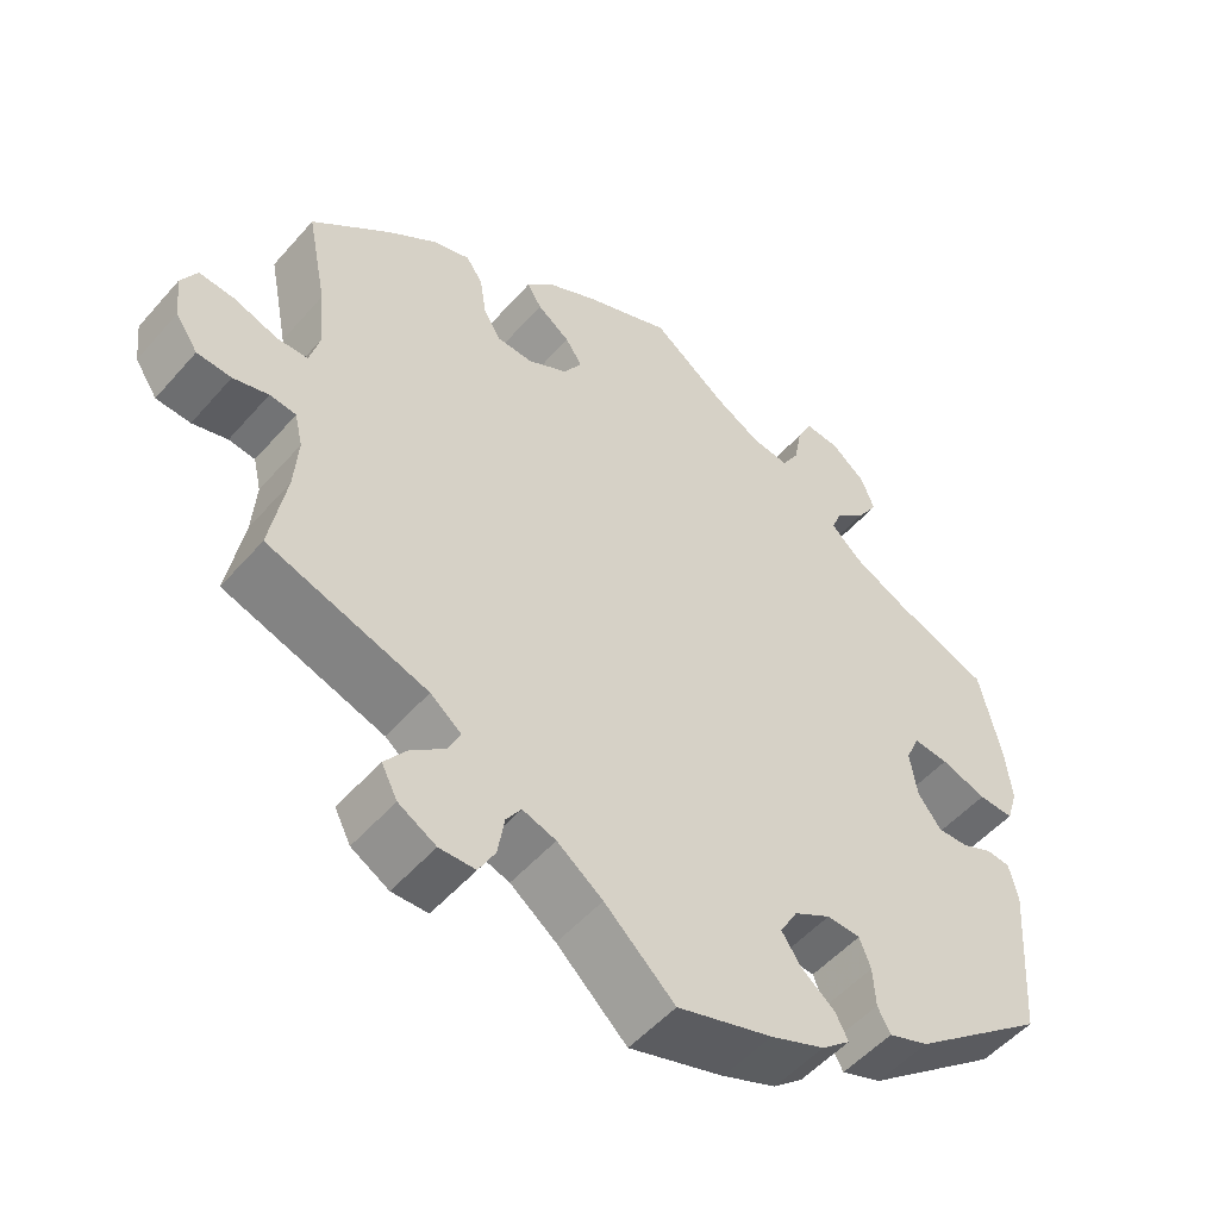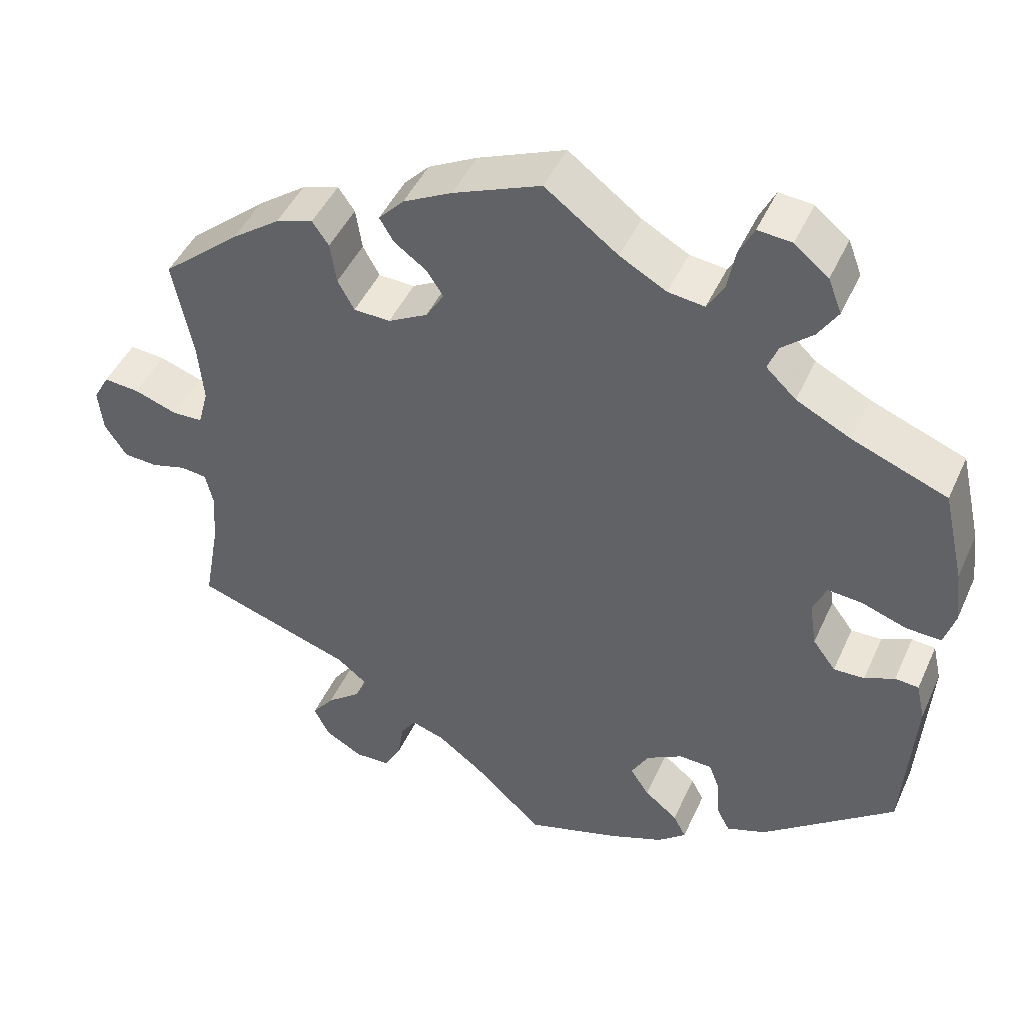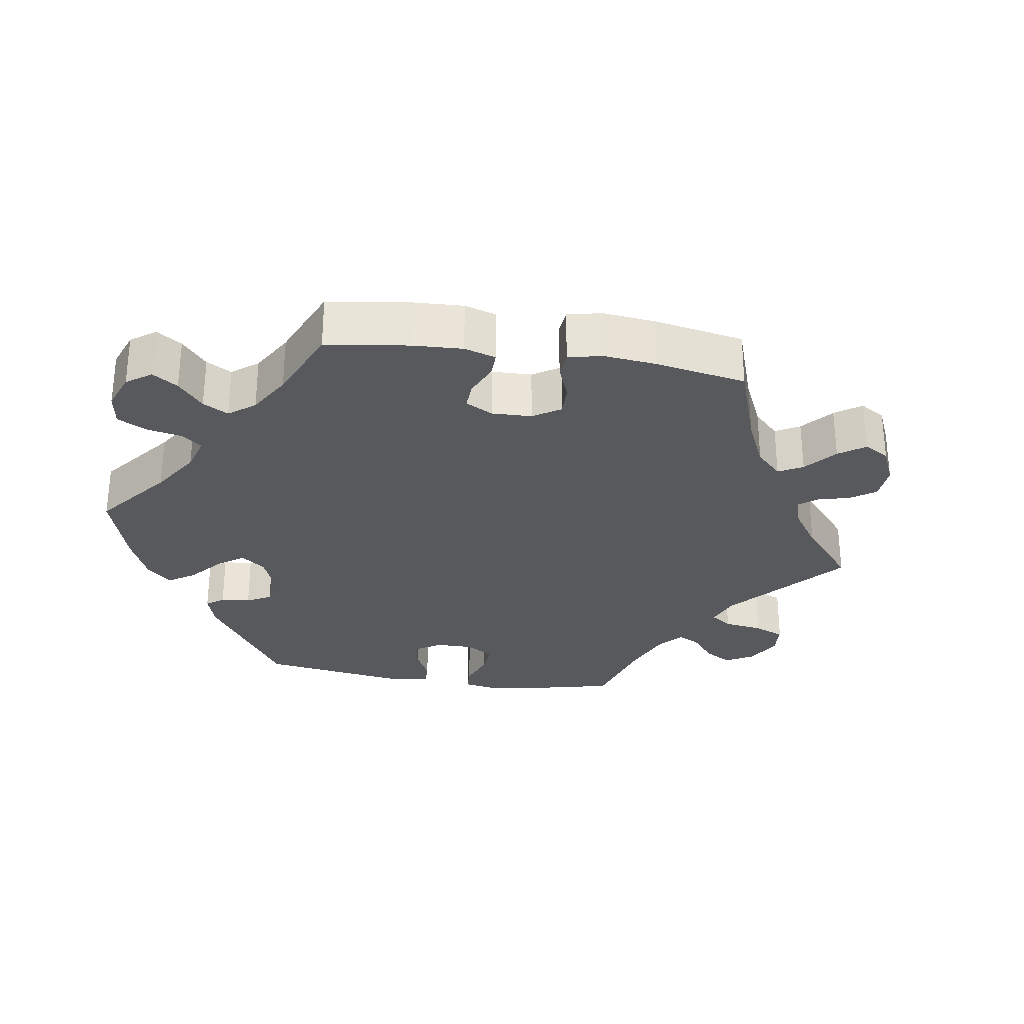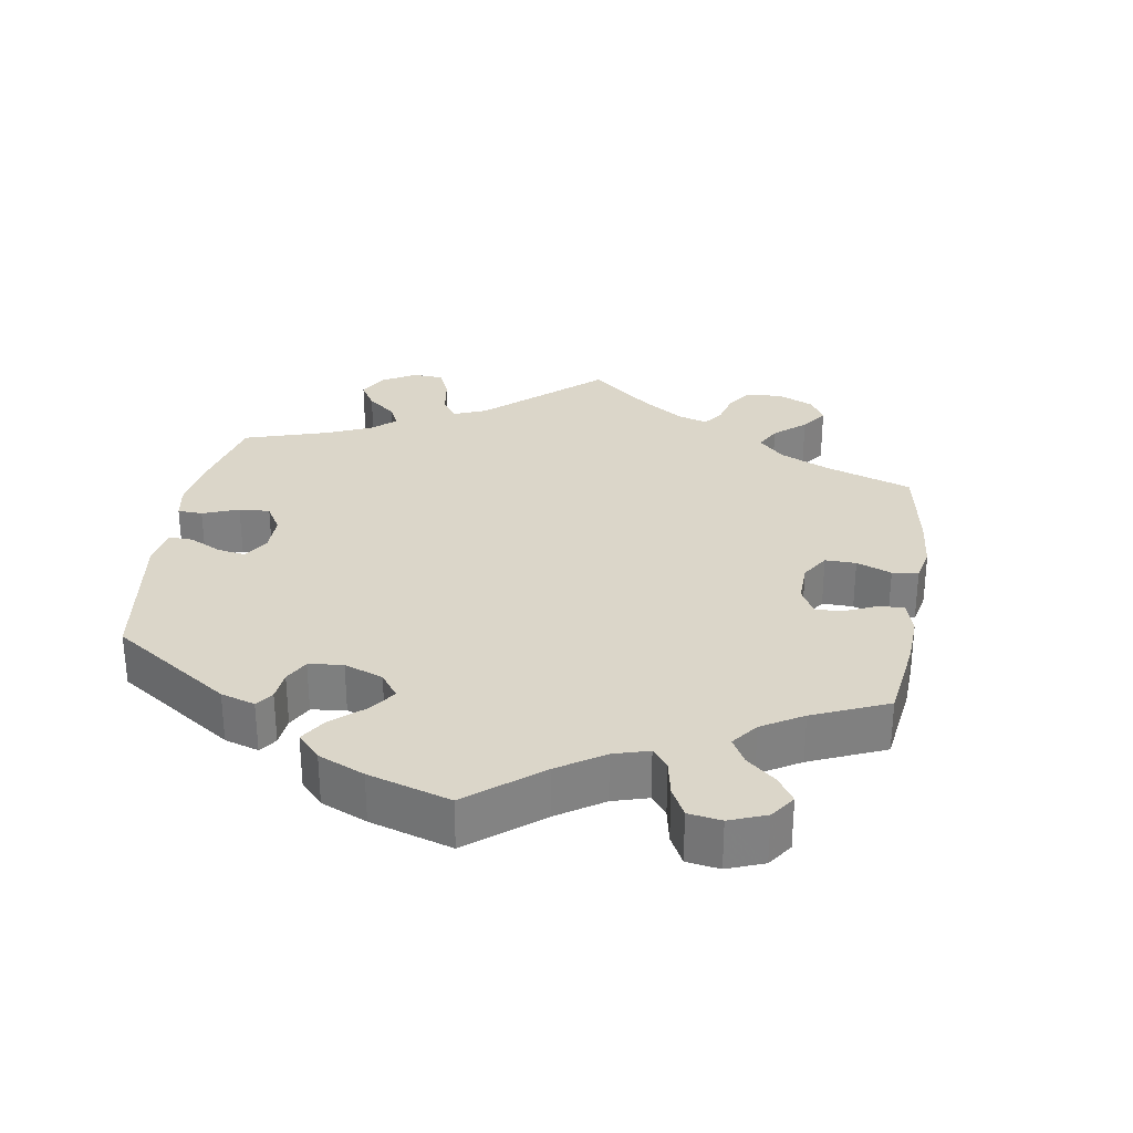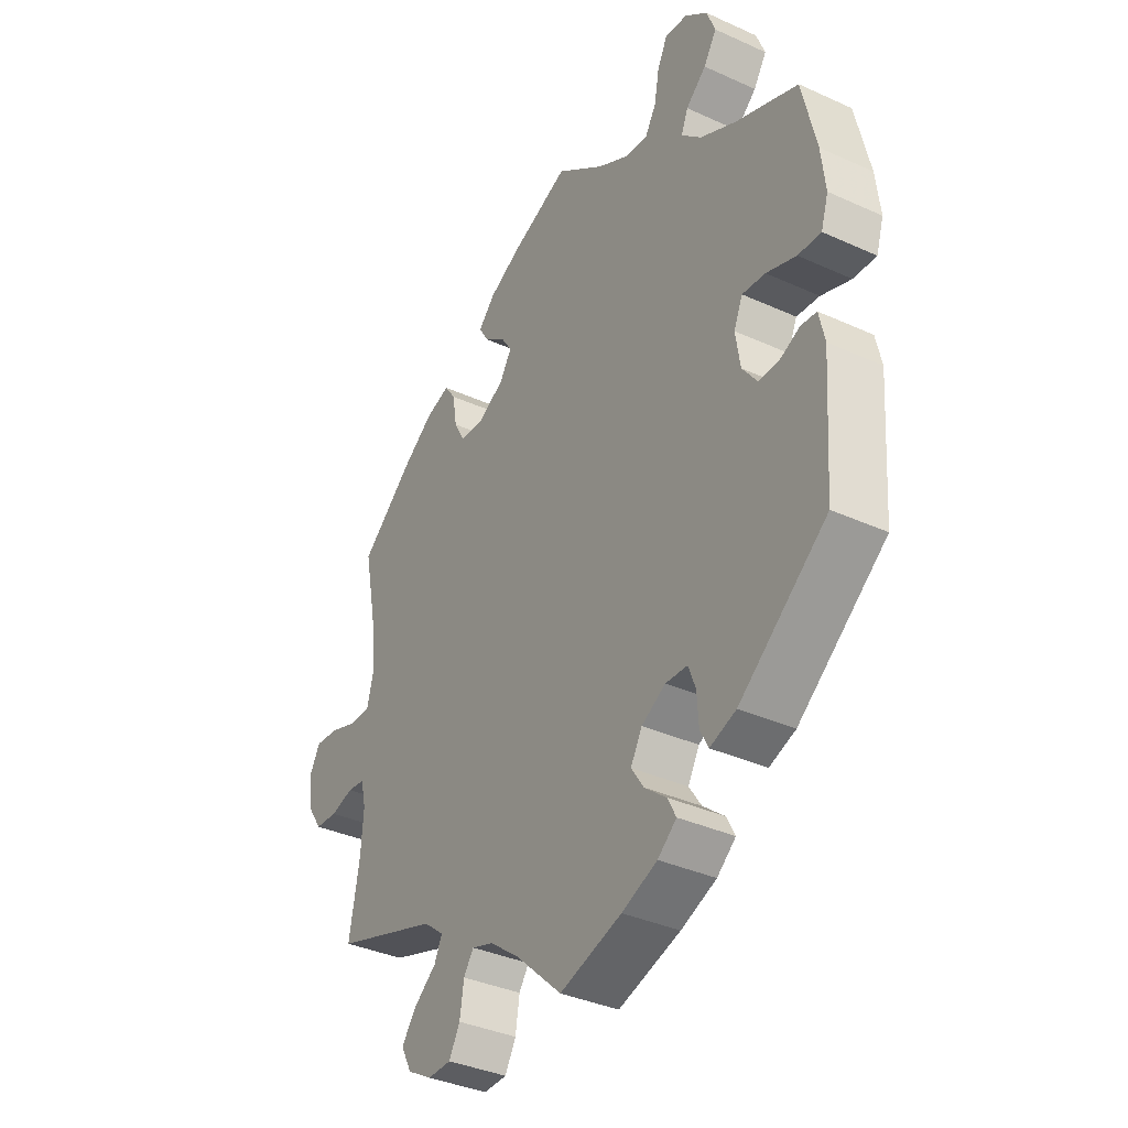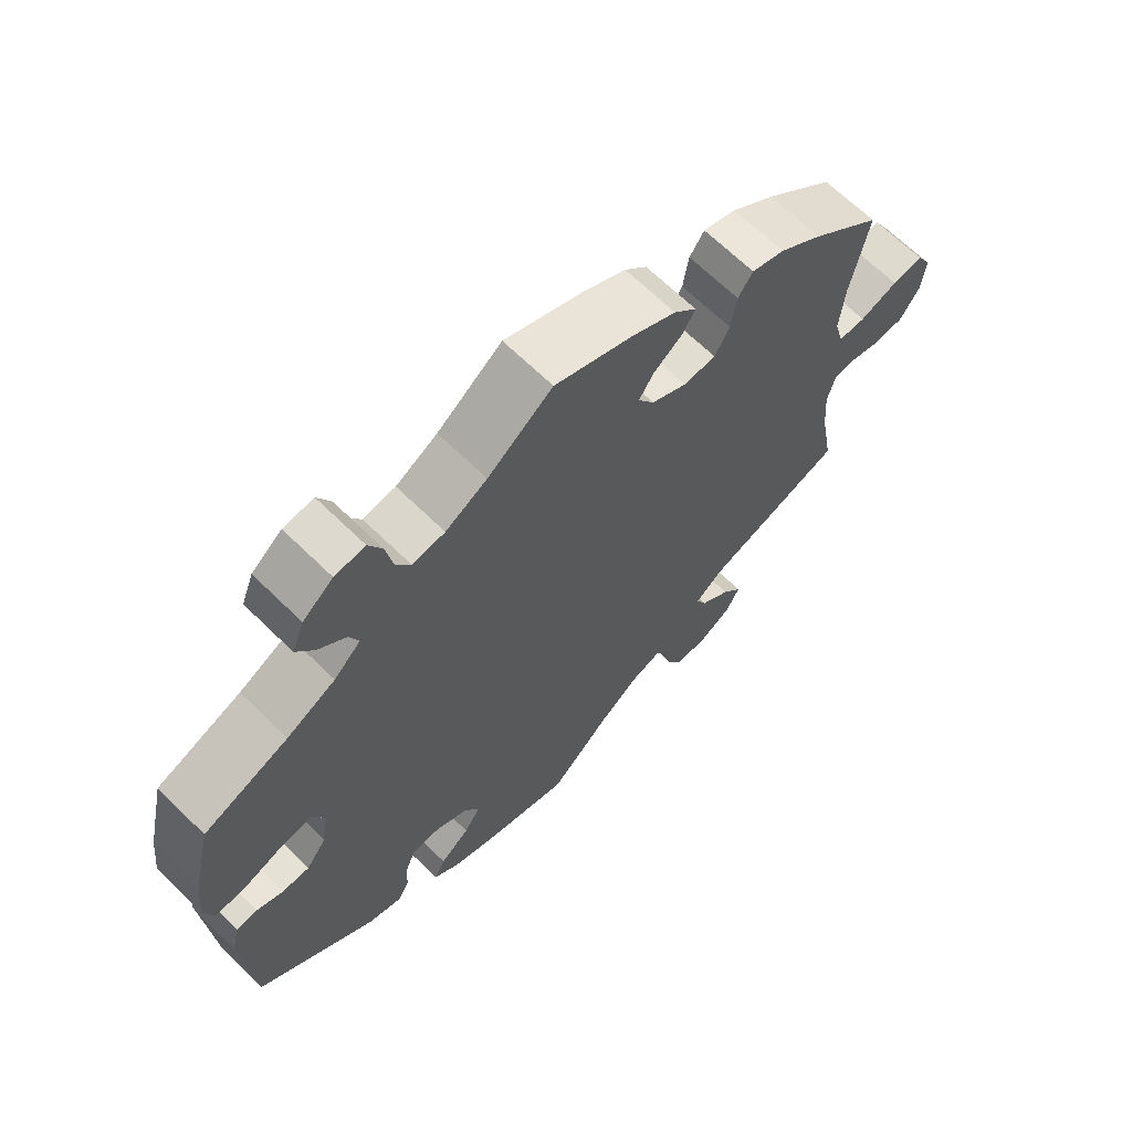
<metadata>
{"format":"obj","ext":"obj","renderer":"f3d","projection":"perspective","resolution":1024,"background":"white","views":[{"elev":-52.0,"azim":140.2,"up":"+Z"},{"elev":45.7,"azim":-156.6,"up":"+Z"},{"elev":-29.6,"azim":21.0,"up":"+Y"},{"elev":30.1,"azim":-50.9,"up":"+Y"},{"elev":-36.2,"azim":-120.8,"up":"+Z"},{"elev":66.2,"azim":-45.4,"up":"+Z"}]}
</metadata>
<code>
v -0.38 0.07 0.336
v -0.311 0.07 0.371
v -0.273 0.07 0.407
v -0.286 0.07 0.44
v -0.325 0.07 0.474
v -0.35 0.07 0.513
v -0.333 0.07 0.557
v -0.29 0.07 0.592
v -0.247 0.07 0.596
v -0.228 0.07 0.558
v -0.218 0.07 0.505
v -0.197 0.07 0.47
v -0.151 0.07 0.476
v -0.092 0.07 0.509
v 0 0.07 0.578
v 0.111 0.07 0.533
v 0.173 0.07 0.501
v 0.205 0.07 0.467
v 0.187 0.07 0.437
v 0.146 0.07 0.407
v 0.125 0.07 0.375
v 0.148 0.07 0.338
v 0.198 0.07 0.311
v 0.244 0.07 0.313
v 0.265 0.07 0.351
v 0.273 0.07 0.403
v 0.294 0.07 0.433
v 0.341 0.07 0.418
v 0.402 0.07 0.374
v 0.501 0.07 0.29
v 0.476 0.07 0.163
v 0.469 0.07 0.088
v 0.482 0.07 0.039
v 0.521 0.07 0.038
v 0.575 0.07 0.057
v 0.62 0.07 0.061
v 0.64 0.07 0.025
v 0.634 0.07 -0.03
v 0.606 0.07 -0.072
v 0.563 0.07 -0.075
v 0.519 0.07 -0.063
v 0.486 0.07 -0.067
v 0.476 0.07 -0.11
v 0.481 0.07 -0.178
v 0.501 0.07 -0.289
v 0.301 0.07 -0.356
v 0.262 0.07 -0.387
v 0.277 0.07 -0.419
v 0.32 0.07 -0.453
v 0.348 0.07 -0.49
v 0.328 0.07 -0.529
v 0.281 0.07 -0.556
v 0.236 0.07 -0.555
v 0.215 0.07 -0.517
v 0.207 0.07 -0.467
v 0.188 0.07 -0.439
v 0.146 0.07 -0.453
v 0.089 0.07 -0.496
v 0.001 0.07 -0.578
v -0.118 0.07 -0.542
v -0.186 0.07 -0.515
v -0.222 0.07 -0.485
v -0.206 0.07 -0.454
v -0.164 0.07 -0.42
v -0.14 0.07 -0.384
v -0.162 0.07 -0.345
v -0.208 0.07 -0.319
v -0.25 0.07 -0.321
v -0.264 0.07 -0.358
v -0.267 0.07 -0.408
v -0.283 0.07 -0.438
v -0.333 0.07 -0.42
v -0.501 0.07 -0.288
v -0.515 0.07 -0.088
v -0.504 0.07 -0.039
v -0.474 0.07 -0.036
v -0.436 0.07 -0.053
v -0.397 0.07 -0.054
v -0.368 0.07 -0.015
v -0.359 0.07 0.043
v -0.376 0.07 0.082
v -0.42 0.07 0.078
v -0.477 0.07 0.058
v -0.521 0.07 0.056
v -0.535 0.07 0.101
v -0.527 0.07 0.171
v -0.5 0.07 0.289
v -0.38 0 0.336
v -0.311 0 0.371
v -0.273 0 0.407
v -0.286 0 0.44
v -0.325 0 0.474
v -0.35 0 0.513
v -0.333 0 0.557
v -0.29 0 0.592
v -0.247 0 0.596
v -0.228 0 0.558
v -0.218 0 0.505
v -0.197 0 0.47
v -0.151 0 0.476
v -0.092 0 0.509
v 0 0 0.578
v 0.111 0 0.533
v 0.173 0 0.501
v 0.205 0 0.467
v 0.187 0 0.437
v 0.146 0 0.407
v 0.125 0 0.375
v 0.148 0 0.338
v 0.198 0 0.311
v 0.244 0 0.313
v 0.265 0 0.351
v 0.273 0 0.403
v 0.294 0 0.433
v 0.341 0 0.418
v 0.402 0 0.374
v 0.501 0 0.29
v 0.476 0 0.163
v 0.469 0 0.088
v 0.482 0 0.039
v 0.521 0 0.038
v 0.575 0 0.057
v 0.62 0 0.061
v 0.64 0 0.025
v 0.634 0 -0.03
v 0.606 0 -0.072
v 0.563 0 -0.075
v 0.519 0 -0.063
v 0.486 0 -0.067
v 0.476 0 -0.11
v 0.481 0 -0.178
v 0.501 0 -0.289
v 0.301 0 -0.356
v 0.262 0 -0.387
v 0.277 0 -0.419
v 0.32 0 -0.453
v 0.348 0 -0.49
v 0.328 0 -0.529
v 0.281 0 -0.556
v 0.236 0 -0.555
v 0.215 0 -0.517
v 0.207 0 -0.467
v 0.188 0 -0.439
v 0.146 0 -0.453
v 0.089 0 -0.496
v 0.001 0 -0.578
v -0.118 0 -0.542
v -0.186 0 -0.515
v -0.222 0 -0.485
v -0.206 0 -0.454
v -0.164 0 -0.42
v -0.14 0 -0.384
v -0.162 0 -0.345
v -0.208 0 -0.319
v -0.25 0 -0.321
v -0.264 0 -0.358
v -0.267 0 -0.408
v -0.283 0 -0.438
v -0.333 0 -0.42
v -0.501 0 -0.288
v -0.515 0 -0.088
v -0.504 0 -0.039
v -0.474 0 -0.036
v -0.436 0 -0.053
v -0.397 0 -0.054
v -0.368 0 -0.015
v -0.359 0 0.043
v -0.376 0 0.082
v -0.42 0 0.078
v -0.477 0 0.058
v -0.521 0 0.056
v -0.535 0 0.101
v -0.527 0 0.171
v -0.5 0 0.289
f 86 87 1
f 85 86 1 2
f 82 83 84 85
f 81 82 85 2
f 80 81 2 3
f 79 80 3
f 74 75 76 77
f 74 77 78
f 73 74 78
f 72 73 78 79
f 69 70 71 72
f 68 69 72 79
f 61 62 63 64
f 61 64 65
f 58 59 60 61
f 57 58 61 65
f 56 57 65 66
f 52 53 54 55
f 52 55 56
f 51 52 56
f 48 49 50 51
f 47 48 51 56
f 46 47 56 66
f 44 45 46 66
f 38 39 40 41
f 38 41 42
f 37 38 42
f 34 35 36 37
f 33 34 37 42
f 32 33 42 43
f 28 29 30 31
f 28 31 32
f 25 26 27 28
f 24 25 28 32
f 23 24 32 43
f 17 18 19 20
f 17 20 21
f 14 15 16 17
f 13 14 17 21
f 12 13 21 22
f 8 9 10 11
f 8 11 12
f 7 8 12
f 4 5 6 7
f 4 7 12
f 3 4 12 22
f 67 68 79 3
f 43 44 66 67
f 23 43 67
f 3 22 23 67
f 88 174 173
f 89 88 173 172
f 172 171 170 169
f 89 172 169 168
f 90 89 168 167
f 90 167 166
f 164 163 162 161
f 165 164 161
f 165 161 160
f 166 165 160 159
f 159 158 157 156
f 166 159 156 155
f 151 150 149 148
f 152 151 148
f 148 147 146 145
f 152 148 145 144
f 153 152 144 143
f 142 141 140 139
f 143 142 139
f 143 139 138
f 138 137 136 135
f 143 138 135 134
f 153 143 134 133
f 153 133 132 131
f 128 127 126 125
f 129 128 125
f 129 125 124
f 124 123 122 121
f 129 124 121 120
f 130 129 120 119
f 118 117 116 115
f 119 118 115
f 115 114 113 112
f 119 115 112 111
f 130 119 111 110
f 107 106 105 104
f 108 107 104
f 104 103 102 101
f 108 104 101 100
f 109 108 100 99
f 98 97 96 95
f 99 98 95
f 99 95 94
f 94 93 92 91
f 99 94 91
f 109 99 91 90
f 90 166 155 154
f 154 153 131 130
f 154 130 110
f 154 110 109 90
f 1 88 89 2
f 2 89 90 3
f 3 90 91 4
f 4 91 92 5
f 5 92 93 6
f 6 93 94 7
f 7 94 95 8
f 8 95 96 9
f 9 96 97 10
f 10 97 98 11
f 11 98 99 12
f 12 99 100 13
f 13 100 101 14
f 14 101 102 15
f 15 102 103 16
f 16 103 104 17
f 17 104 105 18
f 18 105 106 19
f 19 106 107 20
f 20 107 108 21
f 21 108 109 22
f 22 109 110 23
f 23 110 111 24
f 24 111 112 25
f 25 112 113 26
f 26 113 114 27
f 27 114 115 28
f 28 115 116 29
f 29 116 117 30
f 30 117 118 31
f 31 118 119 32
f 32 119 120 33
f 33 120 121 34
f 34 121 122 35
f 35 122 123 36
f 36 123 124 37
f 37 124 125 38
f 38 125 126 39
f 39 126 127 40
f 40 127 128 41
f 41 128 129 42
f 42 129 130 43
f 43 130 131 44
f 44 131 132 45
f 45 132 133 46
f 46 133 134 47
f 47 134 135 48
f 48 135 136 49
f 49 136 137 50
f 50 137 138 51
f 51 138 139 52
f 52 139 140 53
f 53 140 141 54
f 54 141 142 55
f 55 142 143 56
f 56 143 144 57
f 57 144 145 58
f 58 145 146 59
f 59 146 147 60
f 60 147 148 61
f 61 148 149 62
f 62 149 150 63
f 63 150 151 64
f 64 151 152 65
f 65 152 153 66
f 66 153 154 67
f 67 154 155 68
f 68 155 156 69
f 69 156 157 70
f 70 157 158 71
f 71 158 159 72
f 72 159 160 73
f 73 160 161 74
f 74 161 162 75
f 75 162 163 76
f 76 163 164 77
f 77 164 165 78
f 78 165 166 79
f 79 166 167 80
f 80 167 168 81
f 81 168 169 82
f 82 169 170 83
f 83 170 171 84
f 84 171 172 85
f 85 172 173 86
f 86 173 174 87
f 87 174 88 1

</code>
